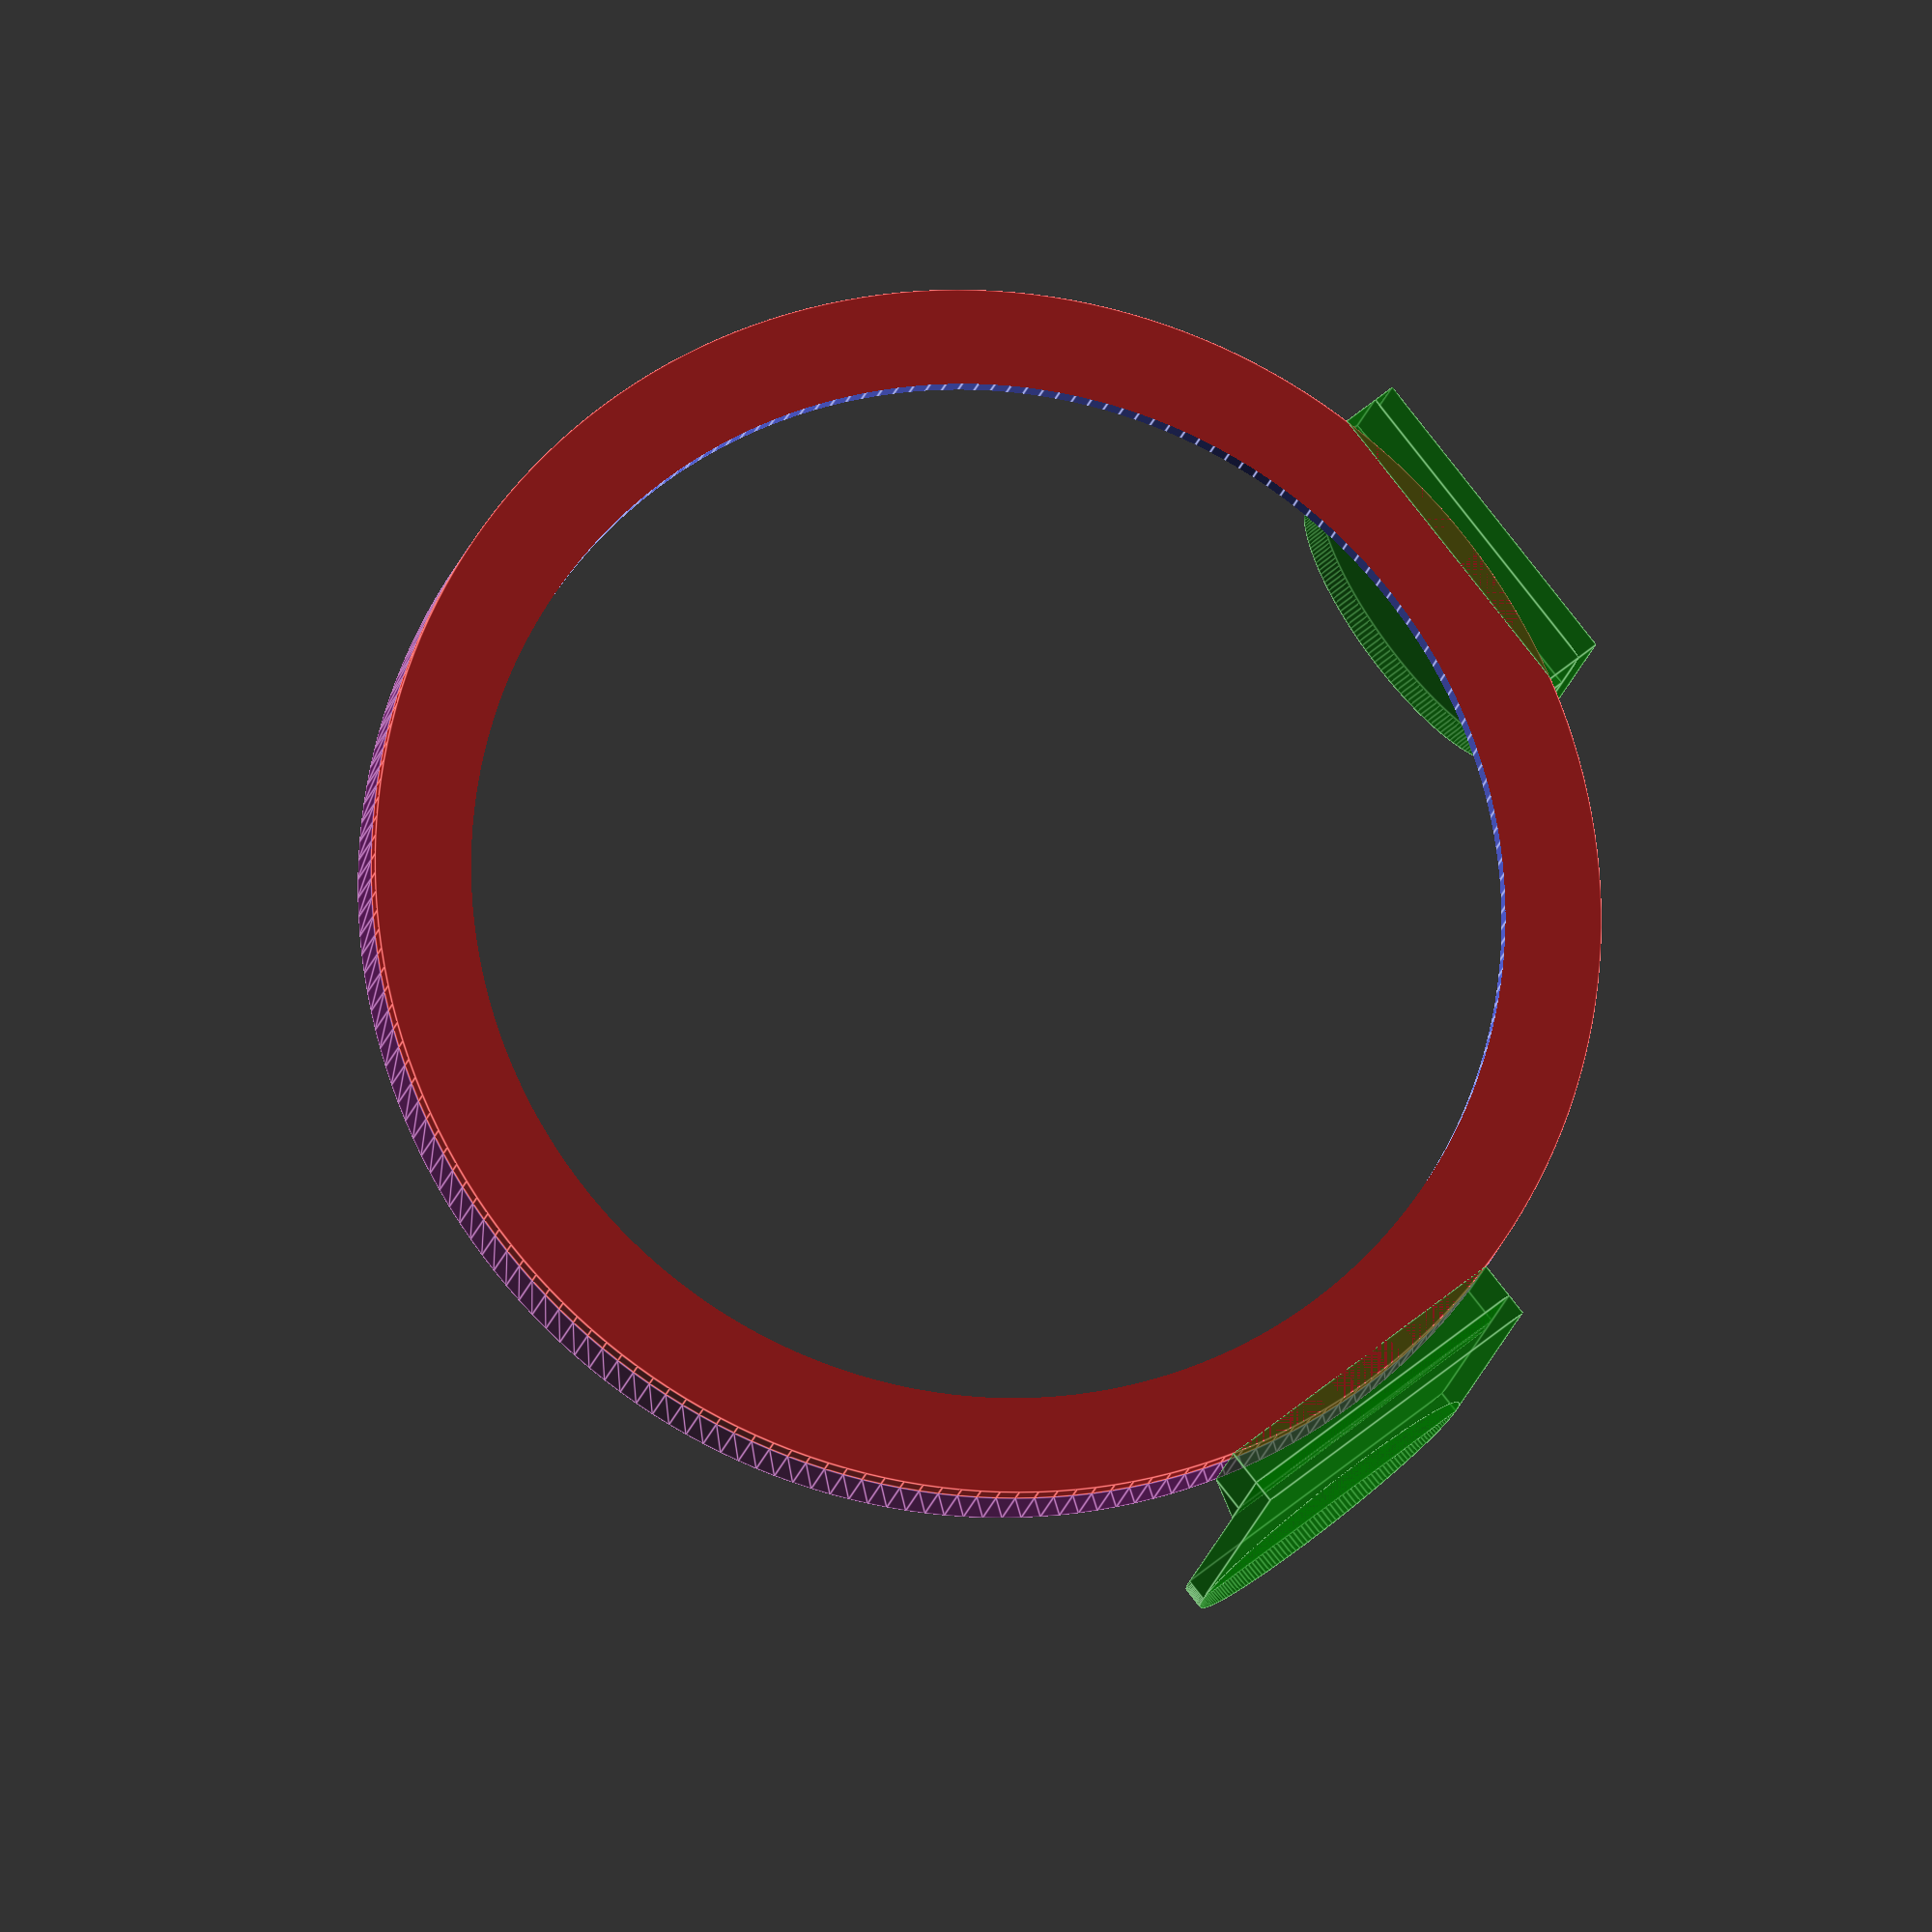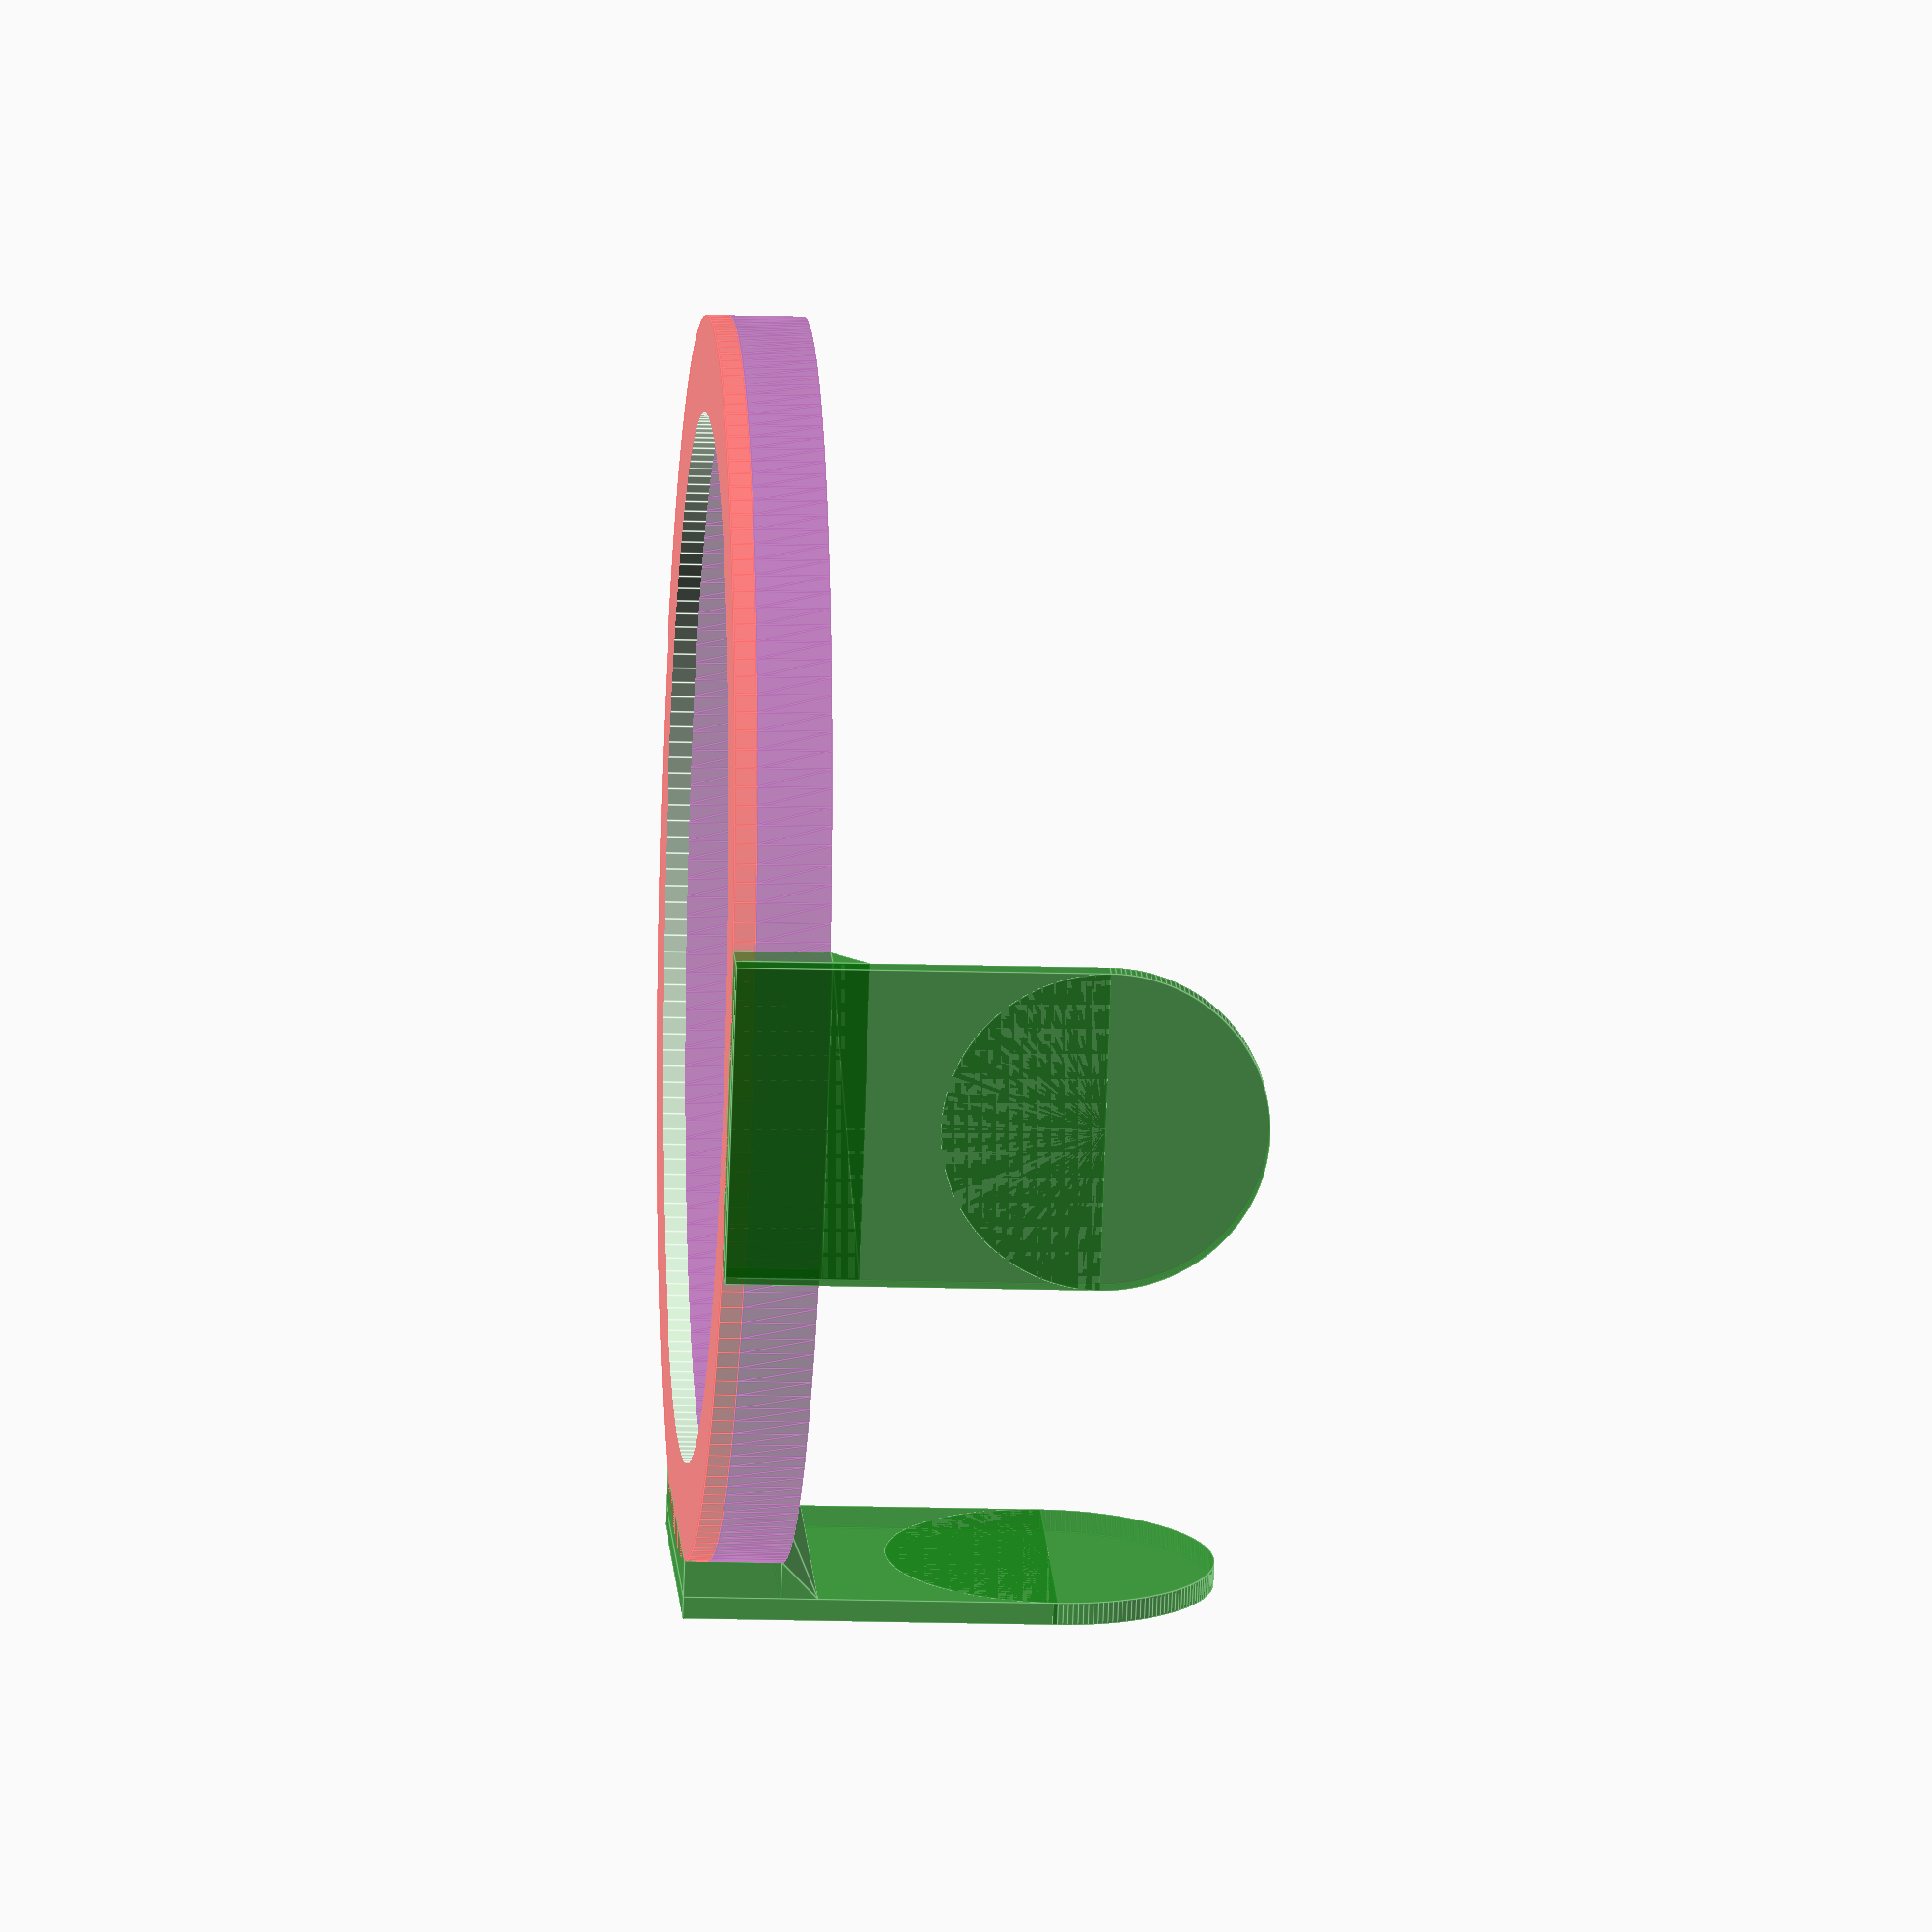
<openscad>
/* [Main] */
thickness = 3; //[3:10]
supportDiameter = 160;
holeDiameter = 140;

/* [WallSupport] */
roundSupport=true;
widthWallSupport = 44;
heightWallSupport = 50;
retreat = 5; //[0:10]
wallSupportThickness=3;
screwDiameter=0; //[0:5]
        
/* [Edge] */
thicknessEdge = 3; //[3:10]
heightEdge = 10;

/* [Resolution] */
$fn=200;

difference() {
    union(){
        
        color("red", 0.5)
        cylinder(d=supportDiameter + thicknessEdge*2, h=thickness);
        
        color("purple", 0.5)
        edge(thicknessEdge, heightEdge);
        
        color("green", 0.5)
        supports(roundSupport, widthWallSupport, heightEdge, retreat);
        
   }
    
    hole(holeDiameter);
}

module hole(holeDiameter) {
    translate([0, 0, -1])
    cylinder(d=holeDiameter, h=thickness+2);
}

module edge(thicknessEdge, heightEdge) {
    translate([0, 0, thickness])
    rotate_extrude(convexity = 2)
    translate([supportDiameter/2, 0, 0])
    square([thicknessEdge, heightEdge]);
}

module supports(roundSupport, width, height, retreat) {
    wallSupport(roundSupport, width, height, retreat);
    rotate([0, 0, 90])
    wallSupport(roundSupport, width, height, retreat);
}


module wallSupport(roundSupport, largeur, heightEdge, retreat) {
    translate([-largeur/2, supportDiameter/2, 0]) 
    cube([largeur, retreat, thickness+heightEdge], false);
    
    translate([0, supportDiameter/2+retreat, heightEdge+thickness])
rotate([90, 0, -90])
    linear_extrude(height = widthWallSupport, center = true, convexity = 10, twist = 0)
    polygon([[0,0],[retreat,0],[0,retreat]]);
    
    difference() {
        union () {
            translate([-largeur/2, supportDiameter/2+retreat, 0])
            cube([largeur, wallSupportThickness, heightWallSupport], false);
    
            if (roundSupport) {
                translate([0, supportDiameter/2+retreat+wallSupportThickness, heightWallSupport])
                rotate([90, 0, 0])
                cylinder(d=largeur, h=wallSupportThickness);
            }
        }
        if (roundSupport) {
            h=heightWallSupport;
            rotate([90, 0, 0])
            translate([0, h, -supportDiameter/2-retreat-wallSupportThickness-1])
            cylinder(d=screwDiameter, h=wallSupportThickness+2);
        } else {
            h=(heightWallSupport+(heightEdge+thickness+retreat))/2;
            rotate([90, 0, 0])
            translate([0, h, -supportDiameter/2-retreat-wallSupportThickness-1])
            cylinder(d=screwDiameter, h=wallSupportThickness+2);
        }
    }
}
</openscad>
<views>
elev=195.5 azim=128.9 roll=10.3 proj=o view=edges
elev=15.5 azim=238.0 roll=266.4 proj=o view=edges
</views>
